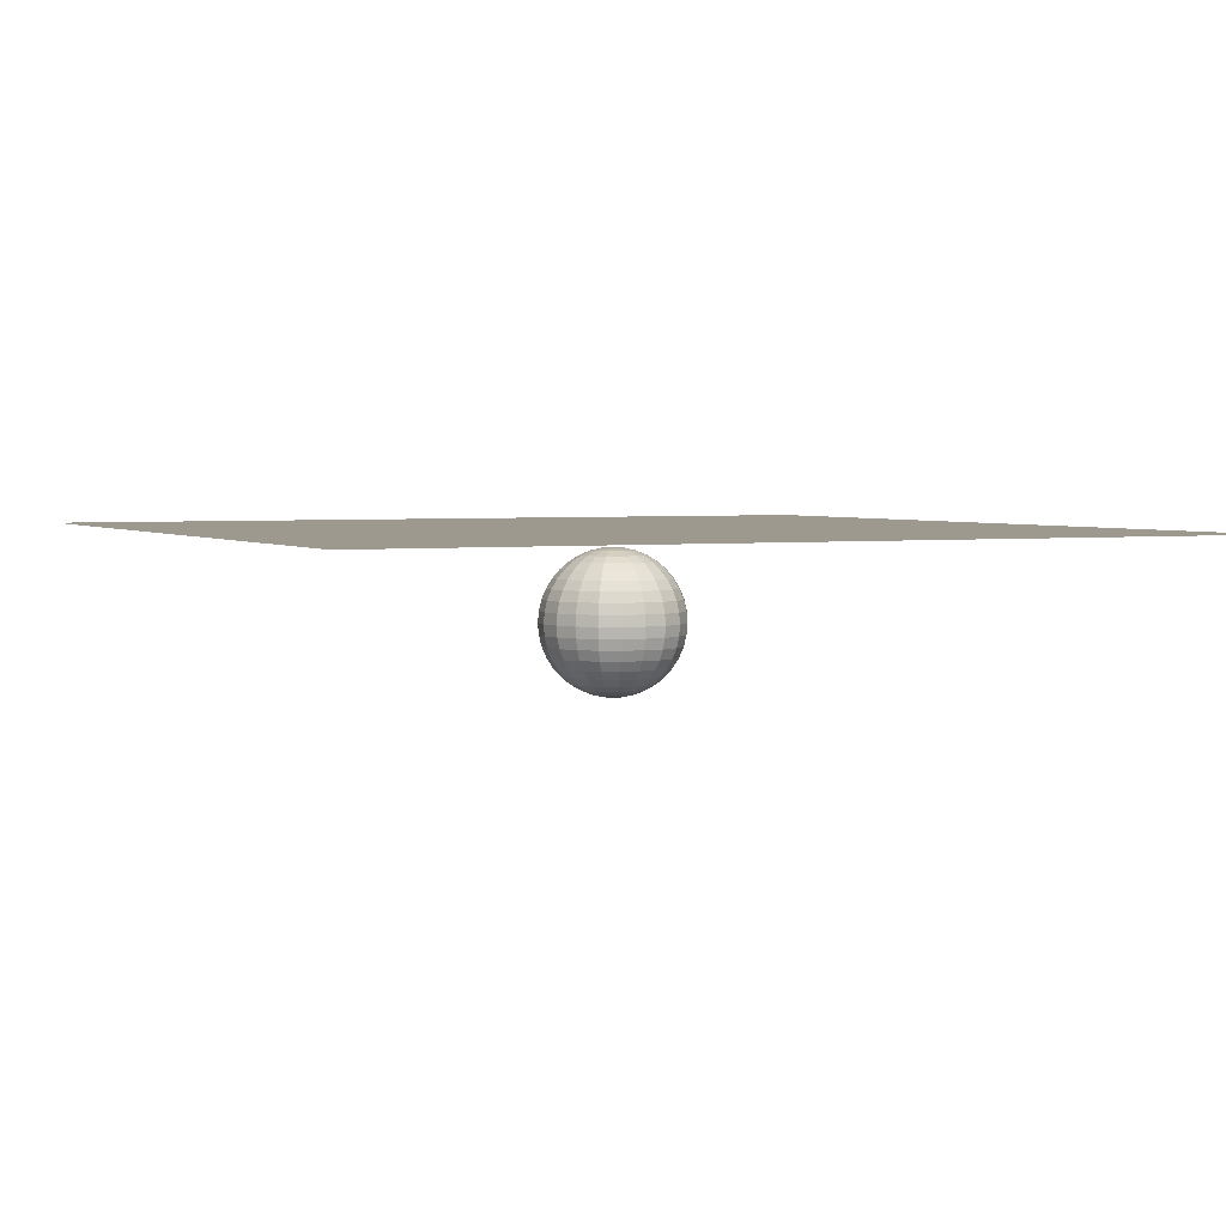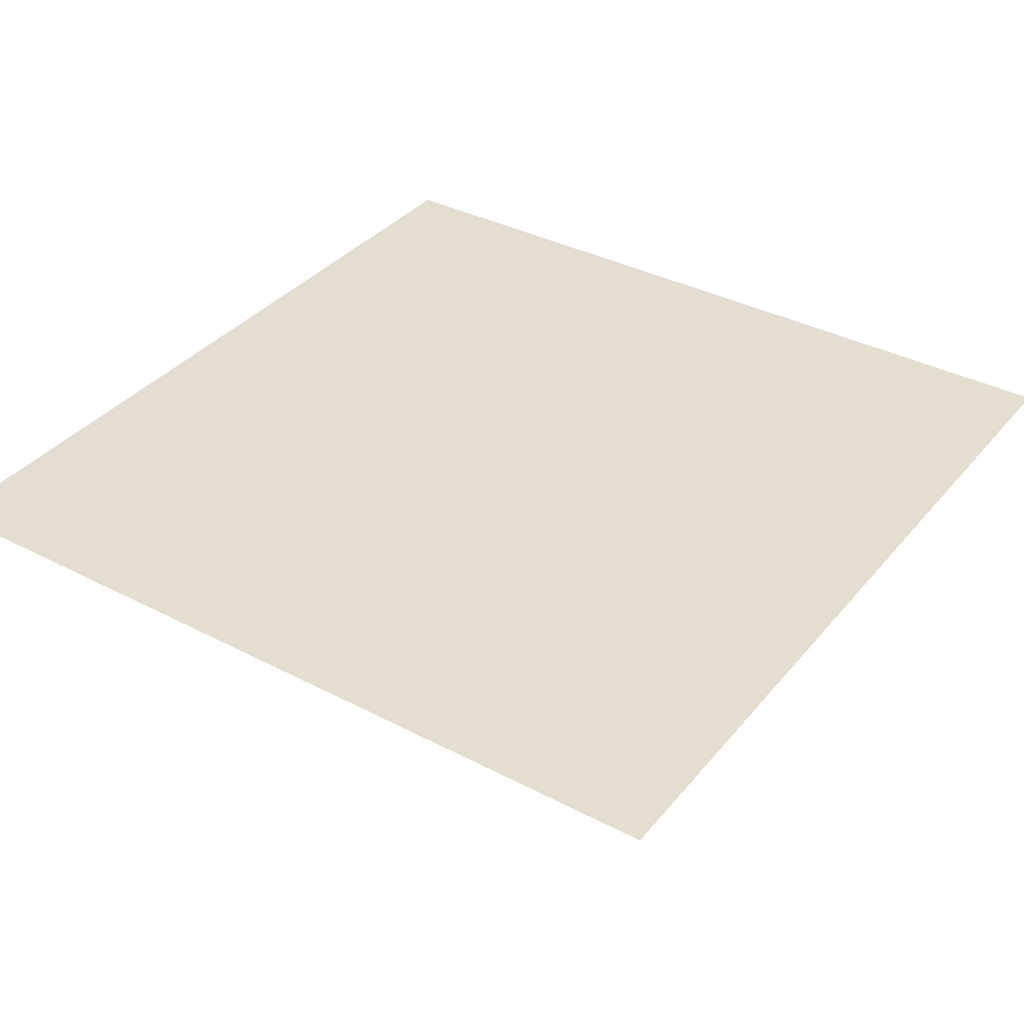
<metadata>
{"format":"obj","ext":"obj","renderer":"f3d","projection":"perspective","resolution":1024,"background":"white","views":[{"elev":3.5,"azim":154.5,"up":"+Z"},{"elev":36.4,"azim":-55.7,"up":"+Z"}]}
</metadata>
<code>
v 0.008217 0.7821 -1.29
v 0.2495 0.7413 -1.29
v 0.4664 0.6279 -1.29
v 0.6376 0.4531 -1.29
v 0.7464 0.2339 -1.29
v 0.7821 -0.008217 -1.29
v 0.7413 -0.2495 -1.29
v 0.6279 -0.4664 -1.29
v 0.4531 -0.6376 -1.29
v 0.2339 -0.7464 -1.29
v -0.008217 -0.7821 -1.29
v -0.2495 -0.7413 -1.29
v -0.4664 -0.6279 -1.29
v -0.6376 -0.4531 -1.29
v -0.7464 -0.2339 -1.29
v -0.7821 0.008217 -1.29
v -0.7413 0.2495 -1.29
v -0.6279 0.4664 -1.29
v -0.4531 0.6376 -1.29
v -0.2339 0.7464 -1.29
v 0.01623 1.545 -1.474
v 0.4929 1.464 -1.474
v 0.9213 1.24 -1.474
v 1.259 0.895 -1.474
v 1.474 0.462 -1.474
v 1.545 -0.01623 -1.474
v 1.464 -0.4929 -1.474
v 1.24 -0.9213 -1.474
v 0.895 -1.259 -1.474
v 0.462 -1.474 -1.474
v -0.01623 -1.545 -1.474
v -0.4929 -1.464 -1.474
v -0.9213 -1.24 -1.474
v -1.259 -0.895 -1.474
v -1.474 -0.462 -1.474
v -1.545 0.01623 -1.474
v -1.464 0.4929 -1.474
v -1.24 0.9213 -1.474
v -0.895 1.259 -1.474
v -0.462 1.474 -1.474
v 0.02385 2.27 -1.774
v 0.7241 2.151 -1.774
v 1.353 1.822 -1.774
v 1.85 1.315 -1.774
v 2.166 0.6787 -1.774
v 2.27 -0.02385 -1.774
v 2.151 -0.7241 -1.774
v 1.822 -1.353 -1.774
v 1.315 -1.85 -1.774
v 0.6787 -2.166 -1.774
v -0.02385 -2.27 -1.774
v -0.7241 -2.151 -1.774
v -1.353 -1.822 -1.774
v -1.85 -1.315 -1.774
v -2.166 -0.6787 -1.774
v -2.27 0.02385 -1.774
v -2.151 0.7241 -1.774
v -1.822 1.353 -1.774
v -1.315 1.85 -1.774
v -0.6787 2.166 -1.774
v 0.03087 2.939 -2.184
v 0.9375 2.785 -2.184
v 1.752 2.359 -2.184
v 2.396 1.702 -2.184
v 2.804 0.8788 -2.184
v 2.939 -0.03087 -2.184
v 2.785 -0.9375 -2.184
v 2.359 -1.752 -2.184
v 1.702 -2.396 -2.184
v 0.8788 -2.804 -2.184
v -0.03087 -2.939 -2.184
v -0.9375 -2.785 -2.184
v -1.752 -2.359 -2.184
v -2.396 -1.702 -2.184
v -2.804 -0.8788 -2.184
v -2.939 0.03087 -2.184
v -2.785 0.9375 -2.184
v -2.359 1.752 -2.184
v -1.702 2.396 -2.184
v -0.8788 2.804 -2.184
v 0.03714 3.535 -2.693
v 1.128 3.351 -2.693
v 2.108 2.838 -2.693
v 2.882 2.048 -2.693
v 3.374 1.057 -2.693
v 3.535 -0.03714 -2.693
v 3.351 -1.128 -2.693
v 2.838 -2.108 -2.693
v 2.048 -2.882 -2.693
v 1.057 -3.374 -2.693
v -0.03714 -3.535 -2.693
v -1.128 -3.351 -2.693
v -2.108 -2.838 -2.693
v -2.882 -2.048 -2.693
v -3.374 -1.057 -2.693
v -3.535 0.03714 -2.693
v -3.351 1.128 -2.693
v -2.838 2.108 -2.693
v -2.048 2.882 -2.693
v -1.057 3.374 -2.693
v 0.04249 4.045 -3.29
v 1.29 3.834 -3.29
v 2.412 3.247 -3.29
v 3.297 2.343 -3.29
v 3.86 1.21 -3.29
v 4.045 -0.04249 -3.29
v 3.834 -1.29 -3.29
v 3.247 -2.412 -3.29
v 2.343 -3.297 -3.29
v 1.21 -3.86 -3.29
v -0.04249 -4.045 -3.29
v -1.29 -3.834 -3.29
v -2.412 -3.247 -3.29
v -3.297 -2.343 -3.29
v -3.86 -1.21 -3.29
v -4.045 0.04249 -3.29
v -3.834 1.29 -3.29
v -3.247 2.412 -3.29
v -2.343 3.297 -3.29
v -1.21 3.86 -3.29
v 0.0468 4.455 -3.959
v 1.421 4.222 -3.959
v 2.656 3.576 -3.959
v 3.632 2.581 -3.959
v 4.251 1.332 -3.959
v 4.455 -0.0468 -3.959
v 4.222 -1.421 -3.959
v 3.576 -2.656 -3.959
v 2.581 -3.632 -3.959
v 1.332 -4.251 -3.959
v -0.0468 -4.455 -3.959
v -1.421 -4.222 -3.959
v -2.656 -3.576 -3.959
v -3.632 -2.581 -3.959
v -4.251 -1.332 -3.959
v -4.455 0.0468 -3.959
v -4.222 1.421 -3.959
v -3.576 2.656 -3.959
v -2.581 3.632 -3.959
v -1.332 4.251 -3.959
v 0.04995 4.755 -4.684
v 1.517 4.507 -4.684
v 2.835 3.818 -4.684
v 3.876 2.755 -4.684
v 4.538 1.422 -4.684
v 4.755 -0.04995 -4.684
v 4.507 -1.517 -4.684
v 3.818 -2.835 -4.684
v 2.755 -3.876 -4.684
v 1.422 -4.538 -4.684
v -0.04995 -4.755 -4.684
v -1.517 -4.507 -4.684
v -2.835 -3.818 -4.684
v -3.876 -2.755 -4.684
v -4.538 -1.422 -4.684
v -4.755 0.04995 -4.684
v -4.507 1.517 -4.684
v -3.818 2.835 -4.684
v -2.755 3.876 -4.684
v -1.422 4.538 -4.684
v 0.05188 4.938 -5.447
v 1.575 4.68 -5.447
v 2.945 3.965 -5.447
v 4.026 2.861 -5.447
v 4.713 1.477 -5.447
v 4.938 -0.05188 -5.447
v 4.68 -1.575 -5.447
v 3.965 -2.945 -5.447
v 2.861 -4.026 -5.447
v 1.477 -4.713 -5.447
v -0.05188 -4.938 -5.447
v -1.575 -4.68 -5.447
v -2.945 -3.965 -5.447
v -4.026 -2.861 -5.447
v -4.713 -1.477 -5.447
v -4.938 0.05188 -5.447
v -4.68 1.575 -5.447
v -3.965 2.945 -5.447
v -2.861 4.026 -5.447
v -1.477 4.713 -5.447
v 0.05253 5 -6.229
v 1.595 4.739 -6.229
v 2.981 4.014 -6.229
v 4.076 2.896 -6.229
v 4.771 1.495 -6.229
v 5 -0.05253 -6.229
v 4.739 -1.595 -6.229
v 4.014 -2.981 -6.229
v 2.896 -4.076 -6.229
v 1.495 -4.771 -6.229
v -0.05253 -5 -6.229
v -1.595 -4.739 -6.229
v -2.981 -4.014 -6.229
v -4.076 -2.896 -6.229
v -4.771 -1.495 -6.229
v -5 0.05253 -6.229
v -4.739 1.595 -6.229
v -4.014 2.981 -6.229
v -2.896 4.076 -6.229
v -1.495 4.771 -6.229
v 0.05188 4.938 -7.011
v 1.575 4.68 -7.011
v 2.945 3.965 -7.011
v 4.026 2.861 -7.011
v 4.713 1.477 -7.011
v 4.938 -0.05188 -7.011
v 4.68 -1.575 -7.011
v 3.965 -2.945 -7.011
v 2.861 -4.026 -7.011
v 1.477 -4.713 -7.011
v -0.05188 -4.938 -7.011
v -1.575 -4.68 -7.011
v -2.945 -3.965 -7.011
v -4.026 -2.861 -7.011
v -4.713 -1.477 -7.011
v -4.938 0.05188 -7.011
v -4.68 1.575 -7.011
v -3.965 2.945 -7.011
v -2.861 4.026 -7.011
v -1.477 4.713 -7.011
v 0.04995 4.755 -7.774
v 1.517 4.507 -7.774
v 2.835 3.818 -7.774
v 3.876 2.755 -7.774
v 4.538 1.422 -7.774
v 4.755 -0.04995 -7.774
v 4.507 -1.517 -7.774
v 3.818 -2.835 -7.774
v 2.755 -3.876 -7.774
v 1.422 -4.538 -7.774
v -0.04995 -4.755 -7.774
v -1.517 -4.507 -7.774
v -2.835 -3.818 -7.774
v -3.876 -2.755 -7.774
v -4.538 -1.422 -7.774
v -4.755 0.04995 -7.774
v -4.507 1.517 -7.774
v -3.818 2.835 -7.774
v -2.755 3.876 -7.774
v -1.422 4.538 -7.774
v 0.0468 4.455 -8.499
v 1.421 4.222 -8.499
v 2.656 3.576 -8.499
v 3.632 2.581 -8.499
v 4.251 1.332 -8.499
v 4.455 -0.0468 -8.499
v 4.222 -1.421 -8.499
v 3.576 -2.656 -8.499
v 2.581 -3.632 -8.499
v 1.332 -4.251 -8.499
v -0.0468 -4.455 -8.499
v -1.421 -4.222 -8.499
v -2.656 -3.576 -8.499
v -3.632 -2.581 -8.499
v -4.251 -1.332 -8.499
v -4.455 0.0468 -8.499
v -4.222 1.421 -8.499
v -3.576 2.656 -8.499
v -2.581 3.632 -8.499
v -1.332 4.251 -8.499
v 0.04249 4.045 -9.168
v 1.29 3.834 -9.168
v 2.412 3.247 -9.168
v 3.297 2.343 -9.168
v 3.86 1.21 -9.168
v 4.045 -0.04249 -9.168
v 3.834 -1.29 -9.168
v 3.247 -2.412 -9.168
v 2.343 -3.297 -9.168
v 1.21 -3.86 -9.168
v -0.04249 -4.045 -9.168
v -1.29 -3.834 -9.168
v -2.412 -3.247 -9.168
v -3.297 -2.343 -9.168
v -3.86 -1.21 -9.168
v -4.045 0.04249 -9.168
v -3.834 1.29 -9.168
v -3.247 2.412 -9.168
v -2.343 3.297 -9.168
v -1.21 3.86 -9.168
v 0.03714 3.535 -9.764
v 1.128 3.351 -9.764
v 2.108 2.838 -9.764
v 2.882 2.048 -9.764
v 3.374 1.057 -9.764
v 3.535 -0.03714 -9.764
v 3.351 -1.128 -9.764
v 2.838 -2.108 -9.764
v 2.048 -2.882 -9.764
v 1.057 -3.374 -9.764
v -0.03714 -3.535 -9.764
v -1.128 -3.351 -9.764
v -2.108 -2.838 -9.764
v -2.882 -2.048 -9.764
v -3.374 -1.057 -9.764
v -3.535 0.03714 -9.764
v -3.351 1.128 -9.764
v -2.838 2.108 -9.764
v -2.048 2.882 -9.764
v -1.057 3.374 -9.764
v 0.03087 2.939 -10.27
v 0.9375 2.785 -10.27
v 1.752 2.359 -10.27
v 2.396 1.702 -10.27
v 2.804 0.8788 -10.27
v 2.939 -0.03087 -10.27
v 2.785 -0.9375 -10.27
v 2.359 -1.752 -10.27
v 1.702 -2.396 -10.27
v 0.8788 -2.804 -10.27
v -0.03087 -2.939 -10.27
v -0.9375 -2.785 -10.27
v -1.752 -2.359 -10.27
v -2.396 -1.702 -10.27
v -2.804 -0.8788 -10.27
v -2.939 0.03087 -10.27
v -2.785 0.9375 -10.27
v -2.359 1.752 -10.27
v -1.702 2.396 -10.27
v -0.8788 2.804 -10.27
v 0.02385 2.27 -10.68
v 0.7241 2.151 -10.68
v 1.353 1.822 -10.68
v 1.85 1.315 -10.68
v 2.166 0.6787 -10.68
v 2.27 -0.02385 -10.68
v 2.151 -0.7241 -10.68
v 1.822 -1.353 -10.68
v 1.315 -1.85 -10.68
v 0.6787 -2.166 -10.68
v -0.02385 -2.27 -10.68
v -0.7241 -2.151 -10.68
v -1.353 -1.822 -10.68
v -1.85 -1.315 -10.68
v -2.166 -0.6787 -10.68
v -2.27 0.02385 -10.68
v -2.151 0.7241 -10.68
v -1.822 1.353 -10.68
v -1.315 1.85 -10.68
v -0.6787 2.166 -10.68
v 0.01623 1.545 -10.98
v 0.4929 1.464 -10.98
v 0.9213 1.24 -10.98
v 1.259 0.895 -10.98
v 1.474 0.462 -10.98
v 1.545 -0.01623 -10.98
v 1.464 -0.4929 -10.98
v 1.24 -0.9213 -10.98
v 0.895 -1.259 -10.98
v 0.462 -1.474 -10.98
v -0.01623 -1.545 -10.98
v -0.4929 -1.464 -10.98
v -0.9213 -1.24 -10.98
v -1.259 -0.895 -10.98
v -1.474 -0.462 -10.98
v -1.545 0.01623 -10.98
v -1.464 0.4929 -10.98
v -1.24 0.9213 -10.98
v -0.895 1.259 -10.98
v -0.462 1.474 -10.98
v 0.008217 0.7821 -11.17
v 0.2495 0.7413 -11.17
v 0.4664 0.6279 -11.17
v 0.6376 0.4531 -11.17
v 0.7464 0.2339 -11.17
v 0.7821 -0.008217 -11.17
v 0.7413 -0.2495 -11.17
v 0.6279 -0.4664 -11.17
v 0.4531 -0.6376 -11.17
v 0.2339 -0.7464 -11.17
v -0.008217 -0.7821 -11.17
v -0.2495 -0.7413 -11.17
v -0.4664 -0.6279 -11.17
v -0.6376 -0.4531 -11.17
v -0.7464 -0.2339 -11.17
v -0.7821 0.008217 -11.17
v -0.7413 0.2495 -11.17
v -0.6279 0.4664 -11.17
v -0.4531 0.6376 -11.17
v -0.2339 0.7464 -11.17
v 0 0 -1.229
v 0 0 -11.23
f 1 2 22
f 1 22 21
f 2 3 23
f 2 23 22
f 3 4 24
f 3 24 23
f 4 5 25
f 4 25 24
f 5 6 26
f 5 26 25
f 6 7 27
f 6 27 26
f 7 8 28
f 7 28 27
f 8 9 29
f 8 29 28
f 9 10 30
f 9 30 29
f 10 11 31
f 10 31 30
f 11 12 32
f 11 32 31
f 12 13 33
f 12 33 32
f 13 14 34
f 13 34 33
f 14 15 35
f 14 35 34
f 15 16 36
f 15 36 35
f 16 17 37
f 16 37 36
f 17 18 38
f 17 38 37
f 18 19 39
f 18 39 38
f 19 20 40
f 19 40 39
f 20 1 21
f 20 21 40
f 21 22 42
f 21 42 41
f 22 23 43
f 22 43 42
f 23 24 44
f 23 44 43
f 24 25 45
f 24 45 44
f 25 26 46
f 25 46 45
f 26 27 47
f 26 47 46
f 27 28 48
f 27 48 47
f 28 29 49
f 28 49 48
f 29 30 50
f 29 50 49
f 30 31 51
f 30 51 50
f 31 32 52
f 31 52 51
f 32 33 53
f 32 53 52
f 33 34 54
f 33 54 53
f 34 35 55
f 34 55 54
f 35 36 56
f 35 56 55
f 36 37 57
f 36 57 56
f 37 38 58
f 37 58 57
f 38 39 59
f 38 59 58
f 39 40 60
f 39 60 59
f 40 21 41
f 40 41 60
f 41 42 62
f 41 62 61
f 42 43 63
f 42 63 62
f 43 44 64
f 43 64 63
f 44 45 65
f 44 65 64
f 45 46 66
f 45 66 65
f 46 47 67
f 46 67 66
f 47 48 68
f 47 68 67
f 48 49 69
f 48 69 68
f 49 50 70
f 49 70 69
f 50 51 71
f 50 71 70
f 51 52 72
f 51 72 71
f 52 53 73
f 52 73 72
f 53 54 74
f 53 74 73
f 54 55 75
f 54 75 74
f 55 56 76
f 55 76 75
f 56 57 77
f 56 77 76
f 57 58 78
f 57 78 77
f 58 59 79
f 58 79 78
f 59 60 80
f 59 80 79
f 60 41 61
f 60 61 80
f 61 62 82
f 61 82 81
f 62 63 83
f 62 83 82
f 63 64 84
f 63 84 83
f 64 65 85
f 64 85 84
f 65 66 86
f 65 86 85
f 66 67 87
f 66 87 86
f 67 68 88
f 67 88 87
f 68 69 89
f 68 89 88
f 69 70 90
f 69 90 89
f 70 71 91
f 70 91 90
f 71 72 92
f 71 92 91
f 72 73 93
f 72 93 92
f 73 74 94
f 73 94 93
f 74 75 95
f 74 95 94
f 75 76 96
f 75 96 95
f 76 77 97
f 76 97 96
f 77 78 98
f 77 98 97
f 78 79 99
f 78 99 98
f 79 80 100
f 79 100 99
f 80 61 81
f 80 81 100
f 81 82 102
f 81 102 101
f 82 83 103
f 82 103 102
f 83 84 104
f 83 104 103
f 84 85 105
f 84 105 104
f 85 86 106
f 85 106 105
f 86 87 107
f 86 107 106
f 87 88 108
f 87 108 107
f 88 89 109
f 88 109 108
f 89 90 110
f 89 110 109
f 90 91 111
f 90 111 110
f 91 92 112
f 91 112 111
f 92 93 113
f 92 113 112
f 93 94 114
f 93 114 113
f 94 95 115
f 94 115 114
f 95 96 116
f 95 116 115
f 96 97 117
f 96 117 116
f 97 98 118
f 97 118 117
f 98 99 119
f 98 119 118
f 99 100 120
f 99 120 119
f 100 81 101
f 100 101 120
f 101 102 122
f 101 122 121
f 102 103 123
f 102 123 122
f 103 104 124
f 103 124 123
f 104 105 125
f 104 125 124
f 105 106 126
f 105 126 125
f 106 107 127
f 106 127 126
f 107 108 128
f 107 128 127
f 108 109 129
f 108 129 128
f 109 110 130
f 109 130 129
f 110 111 131
f 110 131 130
f 111 112 132
f 111 132 131
f 112 113 133
f 112 133 132
f 113 114 134
f 113 134 133
f 114 115 135
f 114 135 134
f 115 116 136
f 115 136 135
f 116 117 137
f 116 137 136
f 117 118 138
f 117 138 137
f 118 119 139
f 118 139 138
f 119 120 140
f 119 140 139
f 120 101 121
f 120 121 140
f 121 122 142
f 121 142 141
f 122 123 143
f 122 143 142
f 123 124 144
f 123 144 143
f 124 125 145
f 124 145 144
f 125 126 146
f 125 146 145
f 126 127 147
f 126 147 146
f 127 128 148
f 127 148 147
f 128 129 149
f 128 149 148
f 129 130 150
f 129 150 149
f 130 131 151
f 130 151 150
f 131 132 152
f 131 152 151
f 132 133 153
f 132 153 152
f 133 134 154
f 133 154 153
f 134 135 155
f 134 155 154
f 135 136 156
f 135 156 155
f 136 137 157
f 136 157 156
f 137 138 158
f 137 158 157
f 138 139 159
f 138 159 158
f 139 140 160
f 139 160 159
f 140 121 141
f 140 141 160
f 141 142 162
f 141 162 161
f 142 143 163
f 142 163 162
f 143 144 164
f 143 164 163
f 144 145 165
f 144 165 164
f 145 146 166
f 145 166 165
f 146 147 167
f 146 167 166
f 147 148 168
f 147 168 167
f 148 149 169
f 148 169 168
f 149 150 170
f 149 170 169
f 150 151 171
f 150 171 170
f 151 152 172
f 151 172 171
f 152 153 173
f 152 173 172
f 153 154 174
f 153 174 173
f 154 155 175
f 154 175 174
f 155 156 176
f 155 176 175
f 156 157 177
f 156 177 176
f 157 158 178
f 157 178 177
f 158 159 179
f 158 179 178
f 159 160 180
f 159 180 179
f 160 141 161
f 160 161 180
f 161 162 182
f 161 182 181
f 162 163 183
f 162 183 182
f 163 164 184
f 163 184 183
f 164 165 185
f 164 185 184
f 165 166 186
f 165 186 185
f 166 167 187
f 166 187 186
f 167 168 188
f 167 188 187
f 168 169 189
f 168 189 188
f 169 170 190
f 169 190 189
f 170 171 191
f 170 191 190
f 171 172 192
f 171 192 191
f 172 173 193
f 172 193 192
f 173 174 194
f 173 194 193
f 174 175 195
f 174 195 194
f 175 176 196
f 175 196 195
f 176 177 197
f 176 197 196
f 177 178 198
f 177 198 197
f 178 179 199
f 178 199 198
f 179 180 200
f 179 200 199
f 180 161 181
f 180 181 200
f 181 182 202
f 181 202 201
f 182 183 203
f 182 203 202
f 183 184 204
f 183 204 203
f 184 185 205
f 184 205 204
f 185 186 206
f 185 206 205
f 186 187 207
f 186 207 206
f 187 188 208
f 187 208 207
f 188 189 209
f 188 209 208
f 189 190 210
f 189 210 209
f 190 191 211
f 190 211 210
f 191 192 212
f 191 212 211
f 192 193 213
f 192 213 212
f 193 194 214
f 193 214 213
f 194 195 215
f 194 215 214
f 195 196 216
f 195 216 215
f 196 197 217
f 196 217 216
f 197 198 218
f 197 218 217
f 198 199 219
f 198 219 218
f 199 200 220
f 199 220 219
f 200 181 201
f 200 201 220
f 201 202 222
f 201 222 221
f 202 203 223
f 202 223 222
f 203 204 224
f 203 224 223
f 204 205 225
f 204 225 224
f 205 206 226
f 205 226 225
f 206 207 227
f 206 227 226
f 207 208 228
f 207 228 227
f 208 209 229
f 208 229 228
f 209 210 230
f 209 230 229
f 210 211 231
f 210 231 230
f 211 212 232
f 211 232 231
f 212 213 233
f 212 233 232
f 213 214 234
f 213 234 233
f 214 215 235
f 214 235 234
f 215 216 236
f 215 236 235
f 216 217 237
f 216 237 236
f 217 218 238
f 217 238 237
f 218 219 239
f 218 239 238
f 219 220 240
f 219 240 239
f 220 201 221
f 220 221 240
f 221 222 242
f 221 242 241
f 222 223 243
f 222 243 242
f 223 224 244
f 223 244 243
f 224 225 245
f 224 245 244
f 225 226 246
f 225 246 245
f 226 227 247
f 226 247 246
f 227 228 248
f 227 248 247
f 228 229 249
f 228 249 248
f 229 230 250
f 229 250 249
f 230 231 251
f 230 251 250
f 231 232 252
f 231 252 251
f 232 233 253
f 232 253 252
f 233 234 254
f 233 254 253
f 234 235 255
f 234 255 254
f 235 236 256
f 235 256 255
f 236 237 257
f 236 257 256
f 237 238 258
f 237 258 257
f 238 239 259
f 238 259 258
f 239 240 260
f 239 260 259
f 240 221 241
f 240 241 260
f 241 242 262
f 241 262 261
f 242 243 263
f 242 263 262
f 243 244 264
f 243 264 263
f 244 245 265
f 244 265 264
f 245 246 266
f 245 266 265
f 246 247 267
f 246 267 266
f 247 248 268
f 247 268 267
f 248 249 269
f 248 269 268
f 249 250 270
f 249 270 269
f 250 251 271
f 250 271 270
f 251 252 272
f 251 272 271
f 252 253 273
f 252 273 272
f 253 254 274
f 253 274 273
f 254 255 275
f 254 275 274
f 255 256 276
f 255 276 275
f 256 257 277
f 256 277 276
f 257 258 278
f 257 278 277
f 258 259 279
f 258 279 278
f 259 260 280
f 259 280 279
f 260 241 261
f 260 261 280
f 261 262 282
f 261 282 281
f 262 263 283
f 262 283 282
f 263 264 284
f 263 284 283
f 264 265 285
f 264 285 284
f 265 266 286
f 265 286 285
f 266 267 287
f 266 287 286
f 267 268 288
f 267 288 287
f 268 269 289
f 268 289 288
f 269 270 290
f 269 290 289
f 270 271 291
f 270 291 290
f 271 272 292
f 271 292 291
f 272 273 293
f 272 293 292
f 273 274 294
f 273 294 293
f 274 275 295
f 274 295 294
f 275 276 296
f 275 296 295
f 276 277 297
f 276 297 296
f 277 278 298
f 277 298 297
f 278 279 299
f 278 299 298
f 279 280 300
f 279 300 299
f 280 261 281
f 280 281 300
f 281 282 302
f 281 302 301
f 282 283 303
f 282 303 302
f 283 284 304
f 283 304 303
f 284 285 305
f 284 305 304
f 285 286 306
f 285 306 305
f 286 287 307
f 286 307 306
f 287 288 308
f 287 308 307
f 288 289 309
f 288 309 308
f 289 290 310
f 289 310 309
f 290 291 311
f 290 311 310
f 291 292 312
f 291 312 311
f 292 293 313
f 292 313 312
f 293 294 314
f 293 314 313
f 294 295 315
f 294 315 314
f 295 296 316
f 295 316 315
f 296 297 317
f 296 317 316
f 297 298 318
f 297 318 317
f 298 299 319
f 298 319 318
f 299 300 320
f 299 320 319
f 300 281 301
f 300 301 320
f 301 302 322
f 301 322 321
f 302 303 323
f 302 323 322
f 303 304 324
f 303 324 323
f 304 305 325
f 304 325 324
f 305 306 326
f 305 326 325
f 306 307 327
f 306 327 326
f 307 308 328
f 307 328 327
f 308 309 329
f 308 329 328
f 309 310 330
f 309 330 329
f 310 311 331
f 310 331 330
f 311 312 332
f 311 332 331
f 312 313 333
f 312 333 332
f 313 314 334
f 313 334 333
f 314 315 335
f 314 335 334
f 315 316 336
f 315 336 335
f 316 317 337
f 316 337 336
f 317 318 338
f 317 338 337
f 318 319 339
f 318 339 338
f 319 320 340
f 319 340 339
f 320 301 321
f 320 321 340
f 321 322 342
f 321 342 341
f 322 323 343
f 322 343 342
f 323 324 344
f 323 344 343
f 324 325 345
f 324 345 344
f 325 326 346
f 325 346 345
f 326 327 347
f 326 347 346
f 327 328 348
f 327 348 347
f 328 329 349
f 328 349 348
f 329 330 350
f 329 350 349
f 330 331 351
f 330 351 350
f 331 332 352
f 331 352 351
f 332 333 353
f 332 353 352
f 333 334 354
f 333 354 353
f 334 335 355
f 334 355 354
f 335 336 356
f 335 356 355
f 336 337 357
f 336 357 356
f 337 338 358
f 337 358 357
f 338 339 359
f 338 359 358
f 339 340 360
f 339 360 359
f 340 321 341
f 340 341 360
f 341 342 362
f 341 362 361
f 342 343 363
f 342 363 362
f 343 344 364
f 343 364 363
f 344 345 365
f 344 365 364
f 345 346 366
f 345 366 365
f 346 347 367
f 346 367 366
f 347 348 368
f 347 368 367
f 348 349 369
f 348 369 368
f 349 350 370
f 349 370 369
f 350 351 371
f 350 371 370
f 351 352 372
f 351 372 371
f 352 353 373
f 352 373 372
f 353 354 374
f 353 374 373
f 354 355 375
f 354 375 374
f 355 356 376
f 355 376 375
f 356 357 377
f 356 377 376
f 357 358 378
f 357 378 377
f 358 359 379
f 358 379 378
f 359 360 380
f 359 380 379
f 360 341 361
f 360 361 380
f 2 1 381
f 3 2 381
f 4 3 381
f 5 4 381
f 6 5 381
f 7 6 381
f 8 7 381
f 9 8 381
f 10 9 381
f 11 10 381
f 12 11 381
f 13 12 381
f 14 13 381
f 15 14 381
f 16 15 381
f 17 16 381
f 18 17 381
f 19 18 381
f 20 19 381
f 1 20 381
f 361 362 382
f 362 363 382
f 363 364 382
f 364 365 382
f 365 366 382
f 366 367 382
f 367 368 382
f 368 369 382
f 369 370 382
f 370 371 382
f 371 372 382
f 372 373 382
f 373 374 382
f 374 375 382
f 375 376 382
f 376 377 382
f 377 378 382
f 378 379 382
f 379 380 382
f 380 361 382
v 30 30 0
v 30 -30 0
v -30 -30 0
v -30 30 0
f 383 384 385
f 385 386 383

</code>
